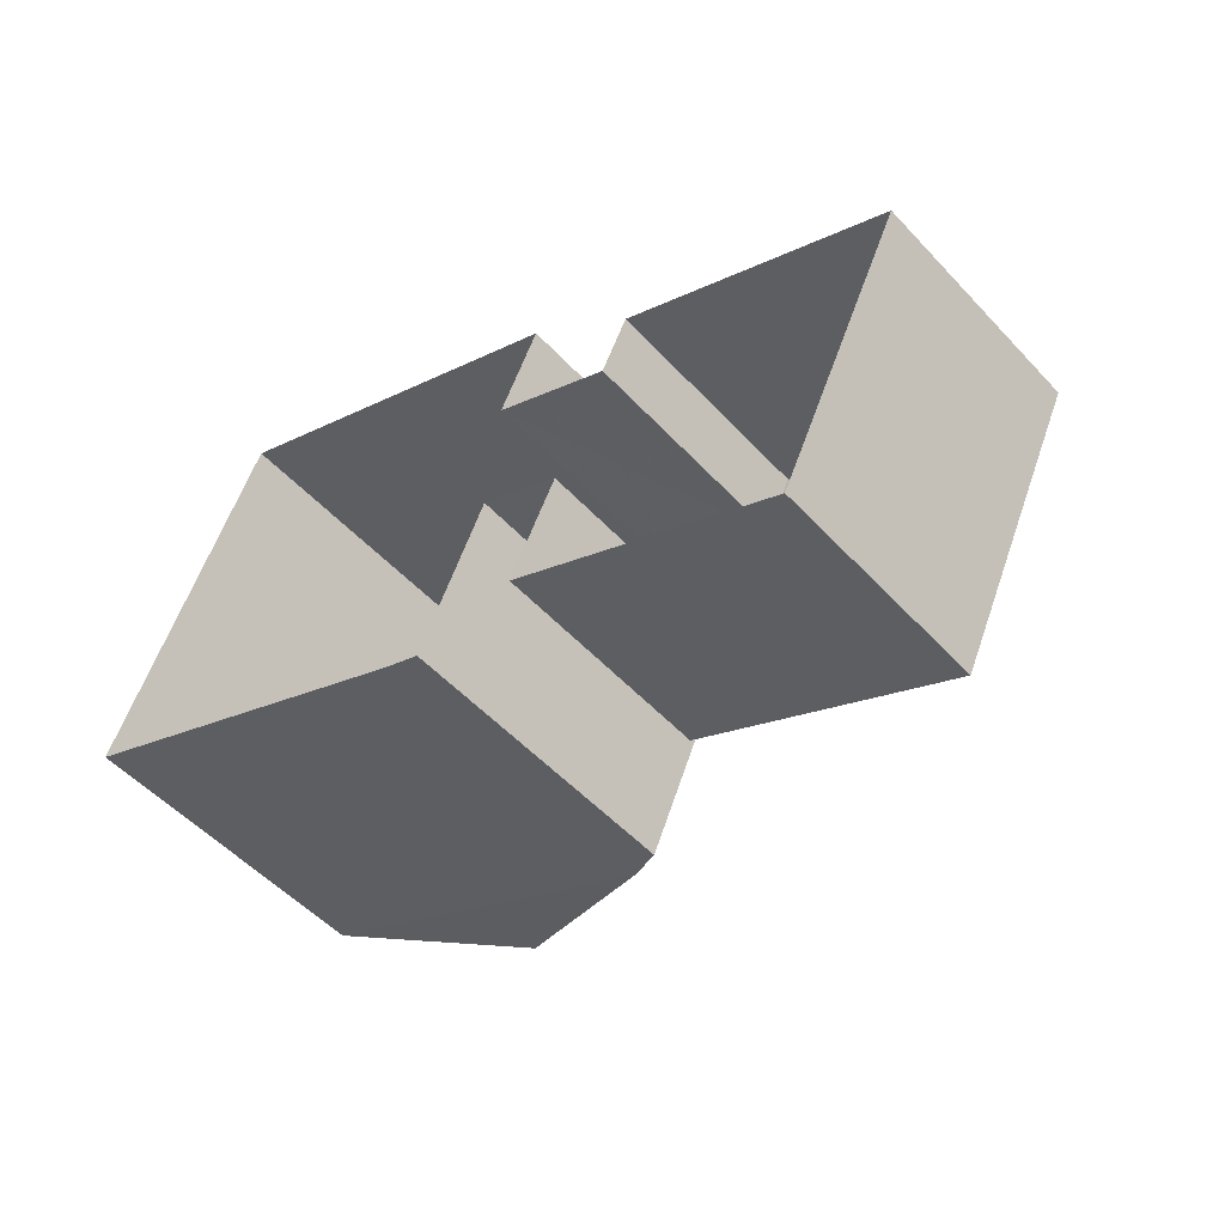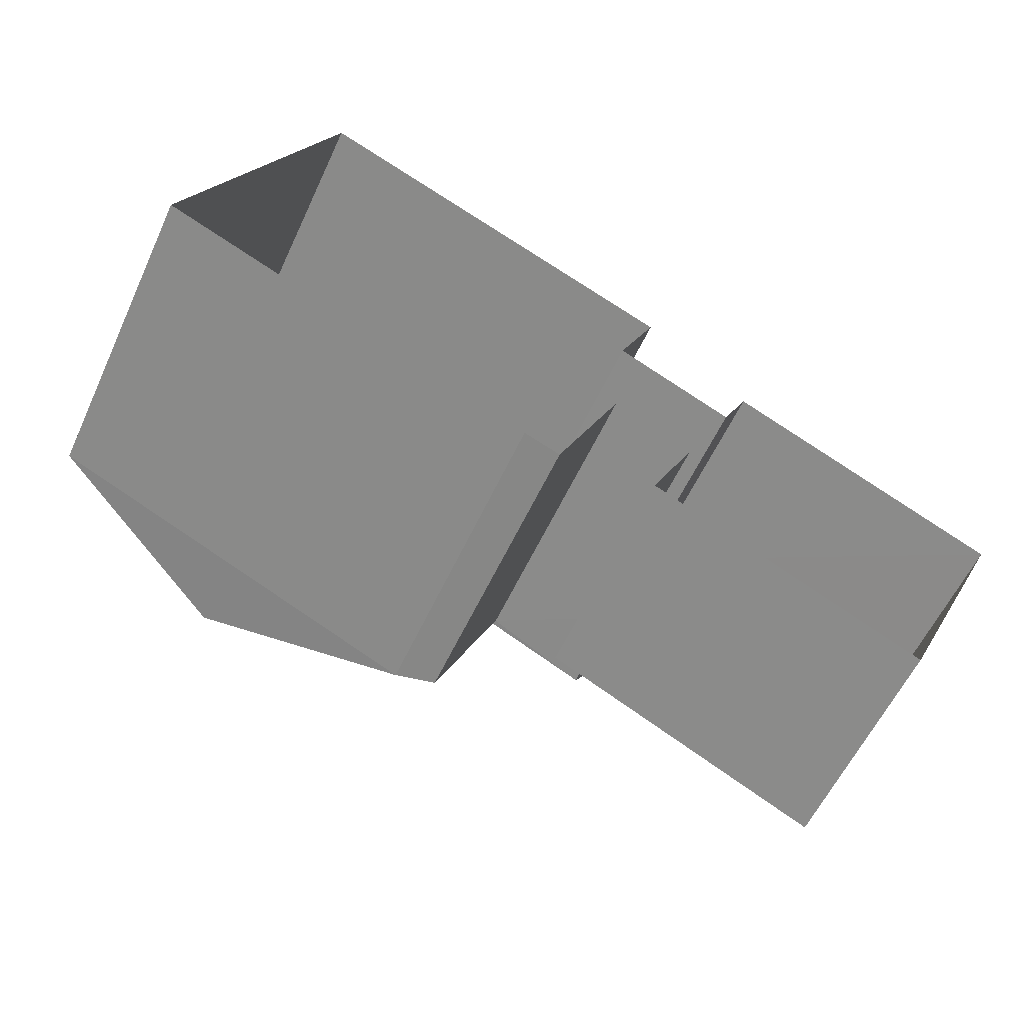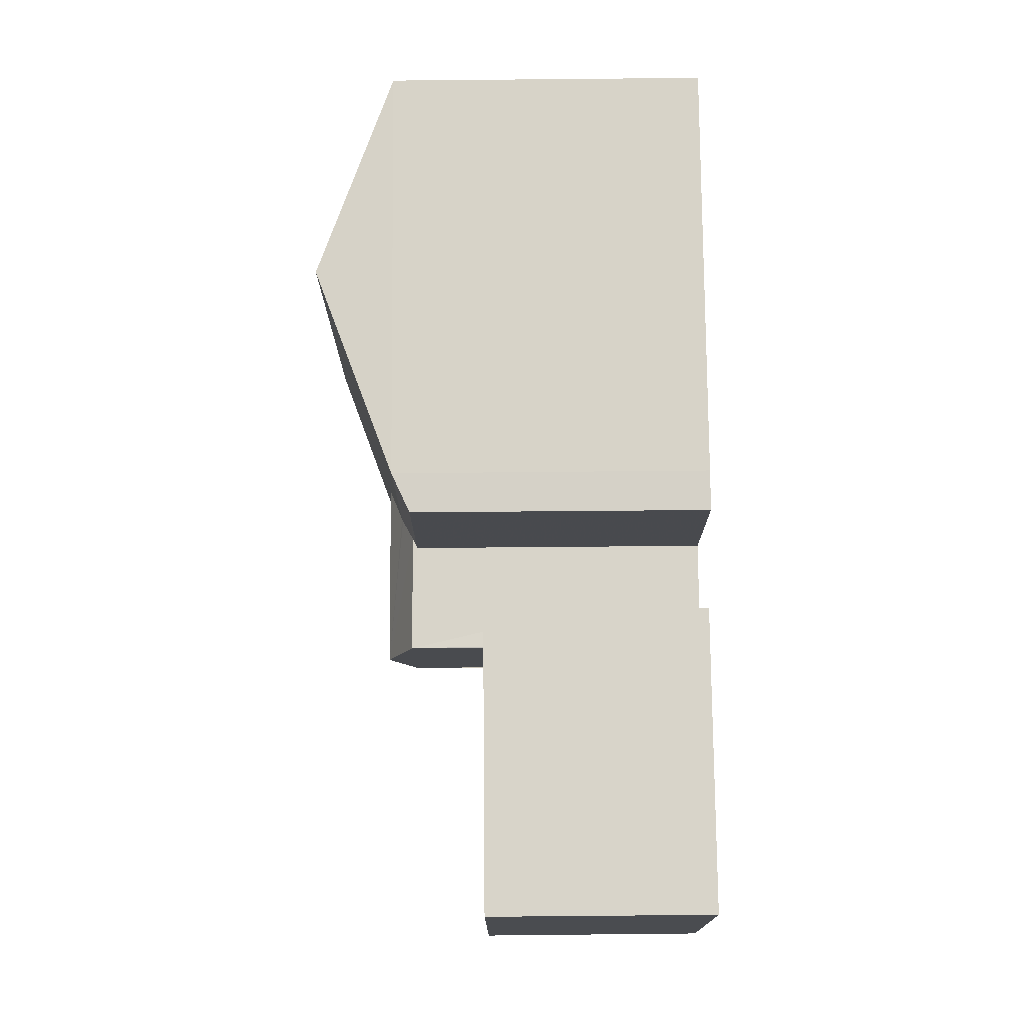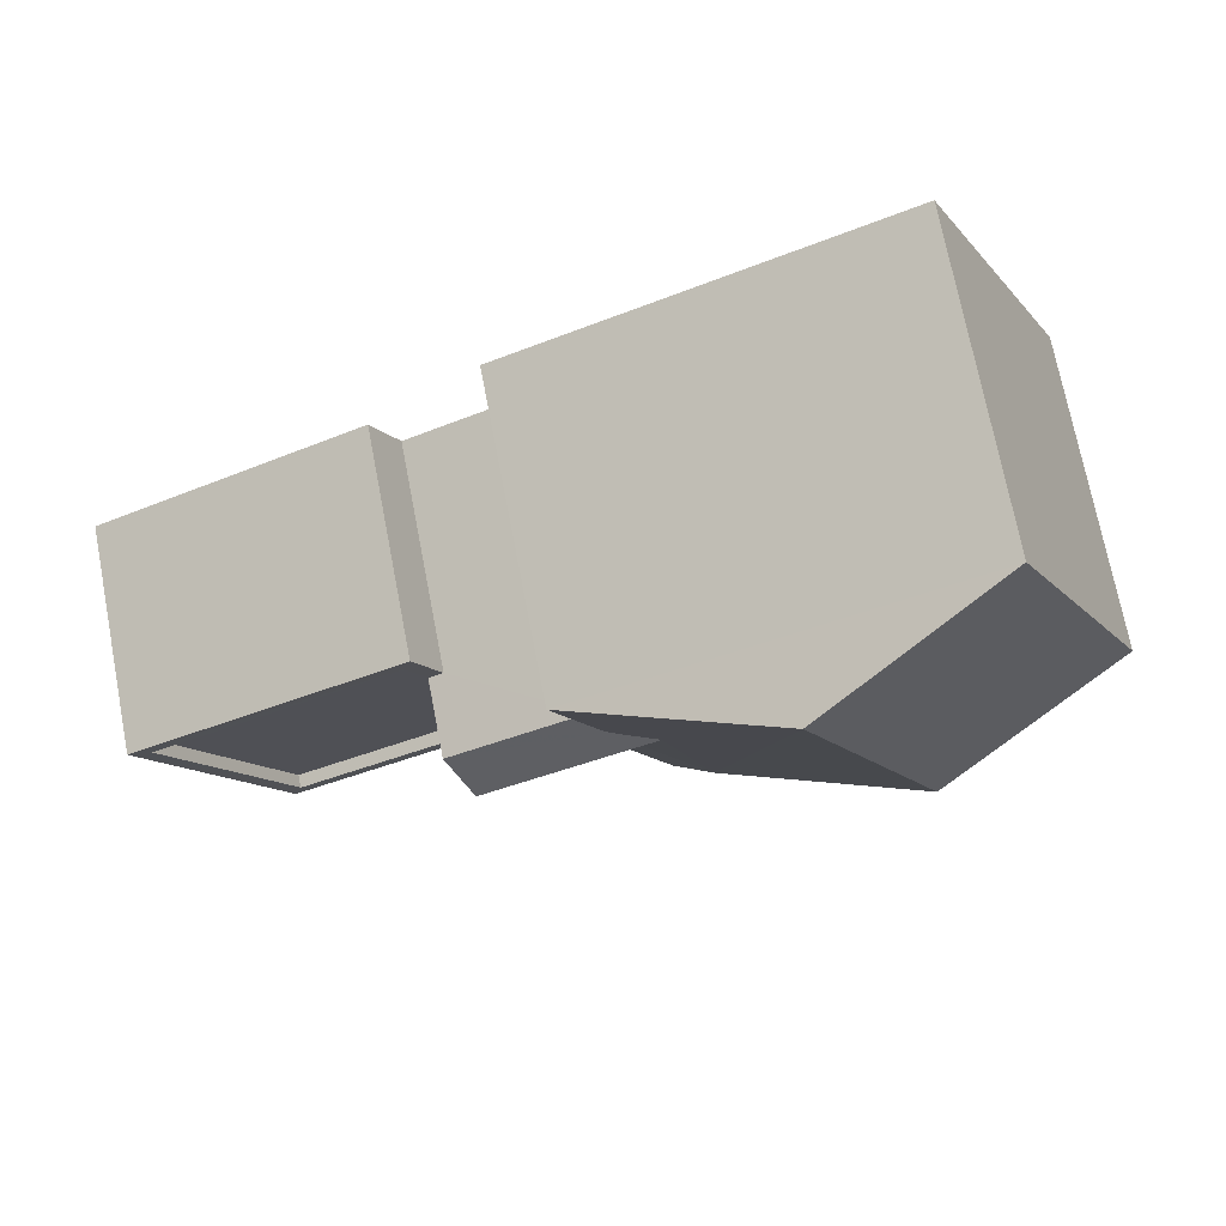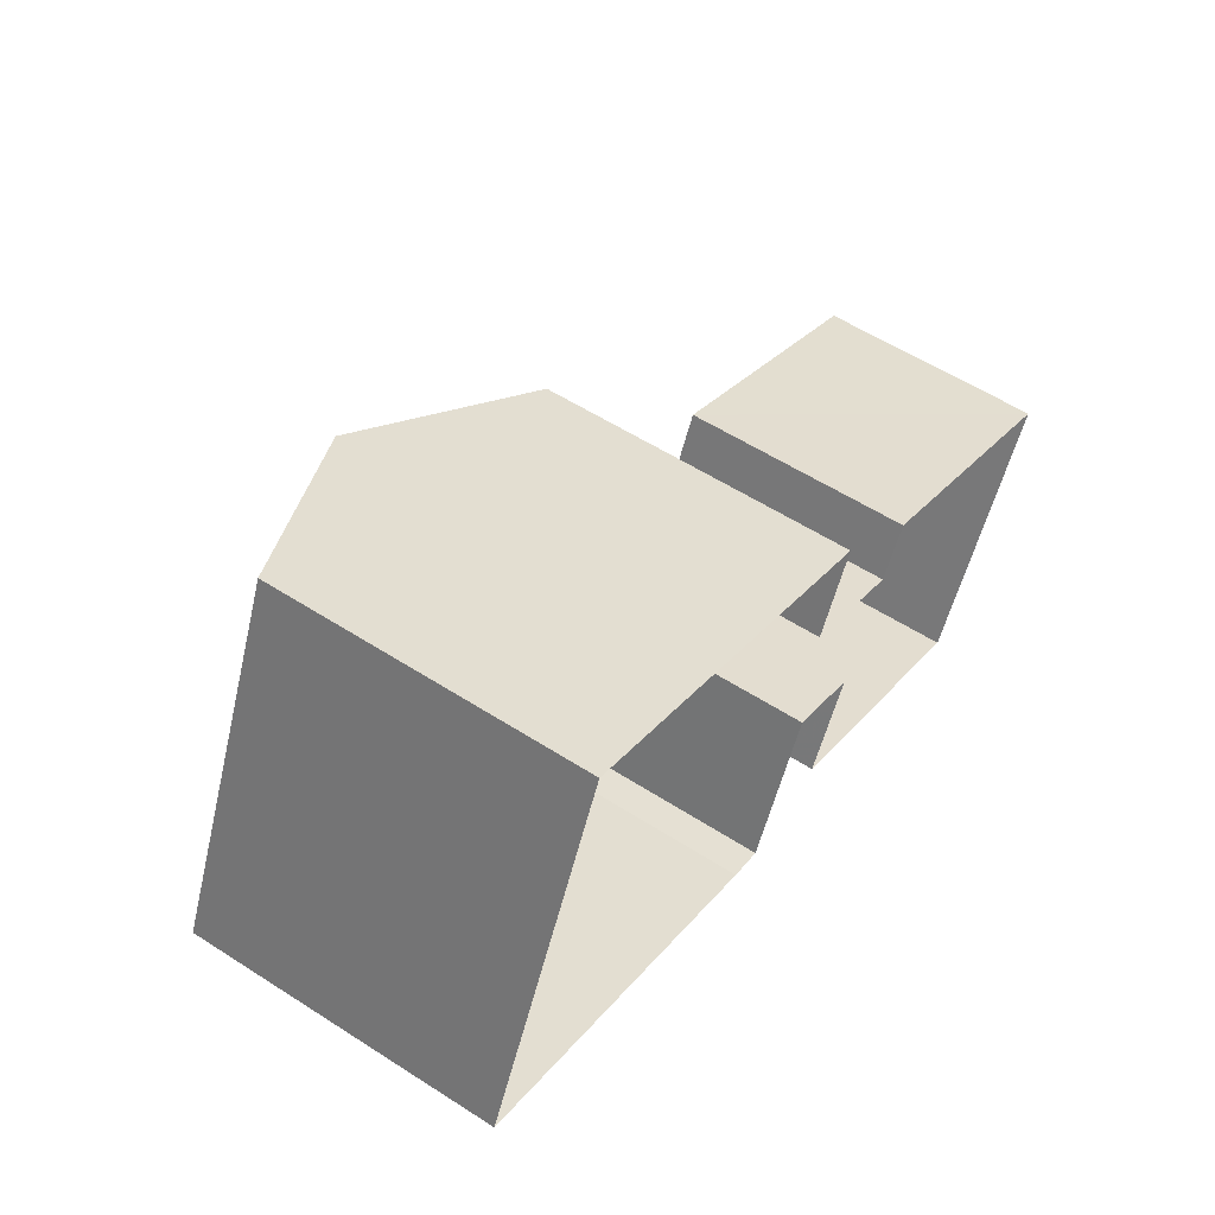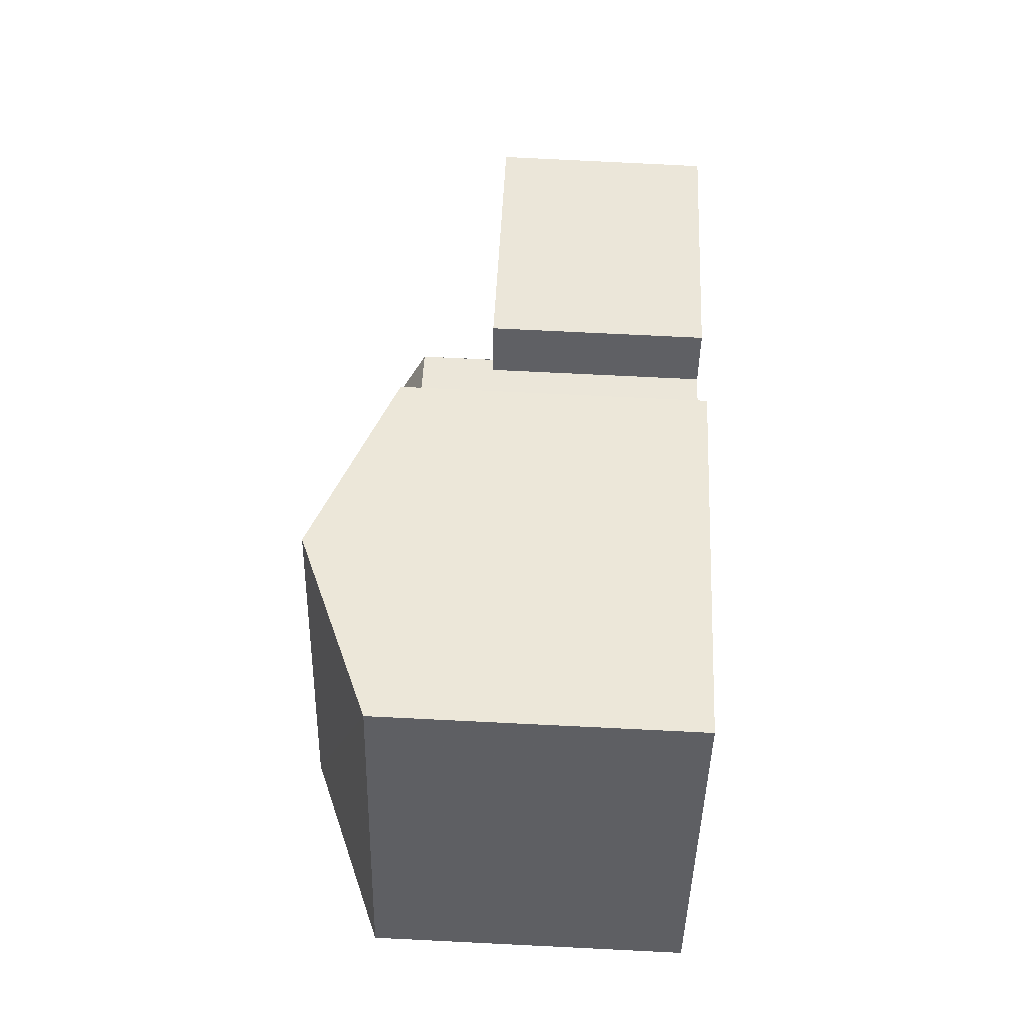
<metadata>
{"format":"obj","ext":"obj","renderer":"f3d","projection":"perspective","resolution":1024,"background":"white","views":[{"elev":-51.6,"azim":-138.9,"up":"+Y"},{"elev":-58.1,"azim":155.3,"up":"+Y"},{"elev":-79.4,"azim":90.5,"up":"+Y"},{"elev":73.0,"azim":-11.0,"up":"+Y"},{"elev":56.8,"azim":123.8,"up":"+Y"},{"elev":72.1,"azim":92.8,"up":"+Y"}]}
</metadata>
<code>
v -8.835e+04 -1.006e+05 2.469
v -8.836e+04 -1.006e+05 2.468
v -8.835e+04 -1.006e+05 2.468
v -8.835e+04 -1.006e+05 2.469
v -8.835e+04 -1.006e+05 2.469
v -8.835e+04 -1.006e+05 2.469
v -8.835e+04 -1.006e+05 2.468
v -8.835e+04 -1.006e+05 2.468
v -8.835e+04 -1.006e+05 2.468
v -8.834e+04 -1.006e+05 2.467
v -8.835e+04 -1.006e+05 2.468
v -8.835e+04 -1.006e+05 2.467
v -8.834e+04 -1.006e+05 2.469
v -8.835e+04 -1.006e+05 8.024
v -8.835e+04 -1.006e+05 8.116
v -8.835e+04 -1.006e+05 8.024
v -8.835e+04 -1.006e+05 8.337
v -8.835e+04 -1.006e+05 8.361
v -8.835e+04 -1.006e+05 8.36
v -8.835e+04 -1.006e+05 8.36
v -8.835e+04 -1.006e+05 8.446
v -8.835e+04 -1.006e+05 8.36
v -8.835e+04 -1.006e+05 8.63
v -8.835e+04 -1.006e+05 9.815
v -8.834e+04 -1.006e+05 8.359
v -8.834e+04 -1.006e+05 9.816
v -8.834e+04 -1.006e+05 8.361
v -8.835e+04 -1.006e+05 8.115
v -8.835e+04 -1.006e+05 8.115
v -8.835e+04 -1.006e+05 8.63
v -8.835e+04 -1.006e+05 8.116
v -8.835e+04 -1.006e+05 6.44
v -8.835e+04 -1.006e+05 6.44
v -8.835e+04 -1.006e+05 6.44
v -8.836e+04 -1.006e+05 6.44
v -8.835e+04 -1.006e+05 6.441
v -8.835e+04 -1.006e+05 6.441
v -8.835e+04 -1.006e+05 6.441
v -8.835e+04 -1.006e+05 6.441
v -8.835e+04 -1.006e+05 6.691
v -8.835e+04 -1.006e+05 6.691
v -8.835e+04 -1.006e+05 6.691
v -8.835e+04 -1.006e+05 6.691
v -8.835e+04 -1.006e+05 6.691
v -8.835e+04 -1.006e+05 6.69
v -8.836e+04 -1.006e+05 6.69
v -8.835e+04 -1.006e+05 6.69
v -8.835e+04 -1.006e+05 6.69
v -8.835e+04 -1.006e+05 6.69
v -8.835e+04 -1.006e+05 6.691
v -8.836e+04 -1.006e+05 6.69
f 1 2 3
f 1 3 4
f 5 6 7
f 8 2 9
f 10 11 12
f 5 7 13
f 13 11 10
f 3 8 7
f 7 8 11
f 2 8 3
f 13 7 11
f 14 15 16
f 17 18 19
f 18 15 14
f 17 15 18
f 20 21 22
f 19 18 23
f 22 21 23
f 22 23 24
f 23 18 24
f 25 26 27
f 24 26 25
f 18 26 24
f 20 28 29
f 21 20 29
f 21 29 30
f 23 21 30
f 30 31 15
f 17 30 15
f 19 23 30
f 17 19 30
f 32 33 34
f 33 35 34
f 36 37 38
f 38 37 39
f 37 35 39
f 34 35 37
f 40 41 42
f 40 43 44
f 45 46 47
f 45 47 48
f 43 46 44
f 48 47 49
f 41 50 42
f 47 46 51
f 51 46 43
f 40 42 43
f 16 6 14
f 16 7 6
f 14 6 5
f 18 14 5
f 24 25 22
f 26 18 27
f 25 13 10
f 25 27 13
f 18 5 13
f 27 18 13
f 11 28 12
f 12 28 22
f 28 20 22
f 25 10 12
f 22 25 12
f 30 29 31
f 7 41 3
f 36 50 37
f 50 31 37
f 31 16 15
f 16 41 7
f 31 50 41
f 31 41 16
f 32 34 49
f 8 48 11
f 34 29 49
f 11 48 28
f 48 29 28
f 49 29 48
f 29 37 31
f 29 34 37
f 51 35 33
f 47 51 33
f 49 47 33
f 32 49 33
f 50 38 42
f 50 36 38
f 42 38 39
f 43 42 39
f 51 39 35
f 51 43 39
f 3 40 4
f 3 41 40
f 40 1 4
f 40 44 1
f 46 2 1
f 44 46 1
f 45 9 2
f 46 45 2
f 8 9 45
f 48 8 45

</code>
